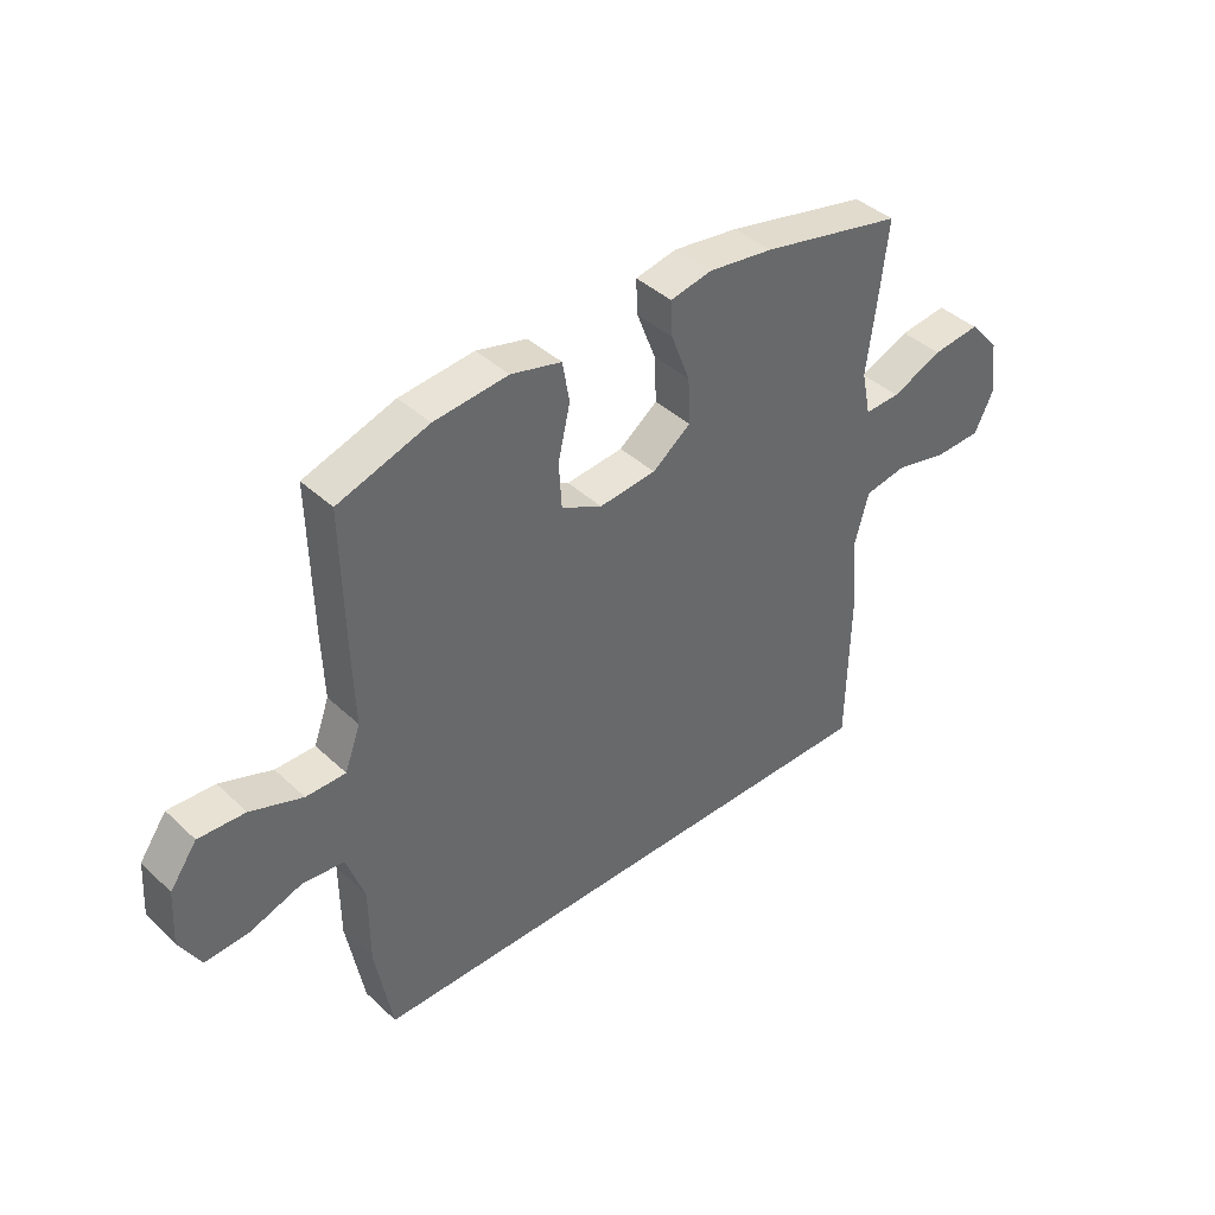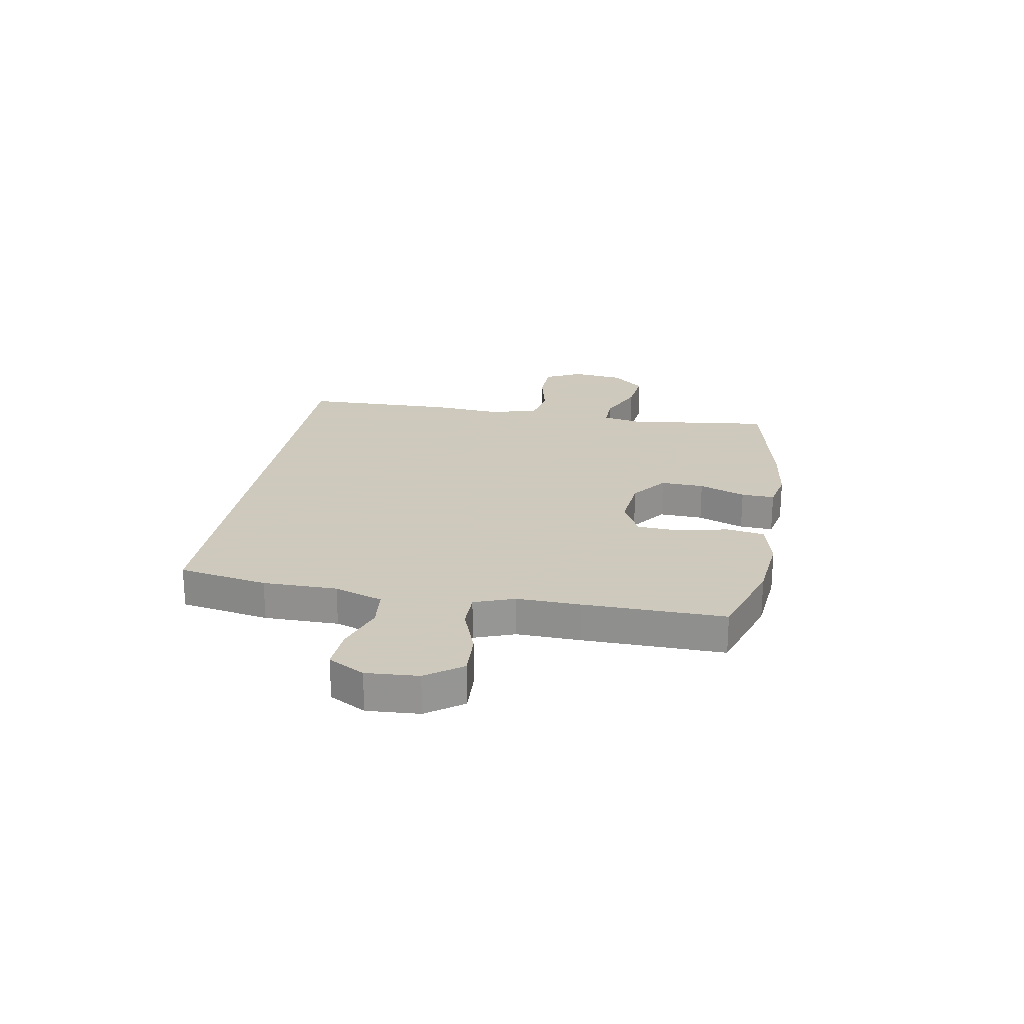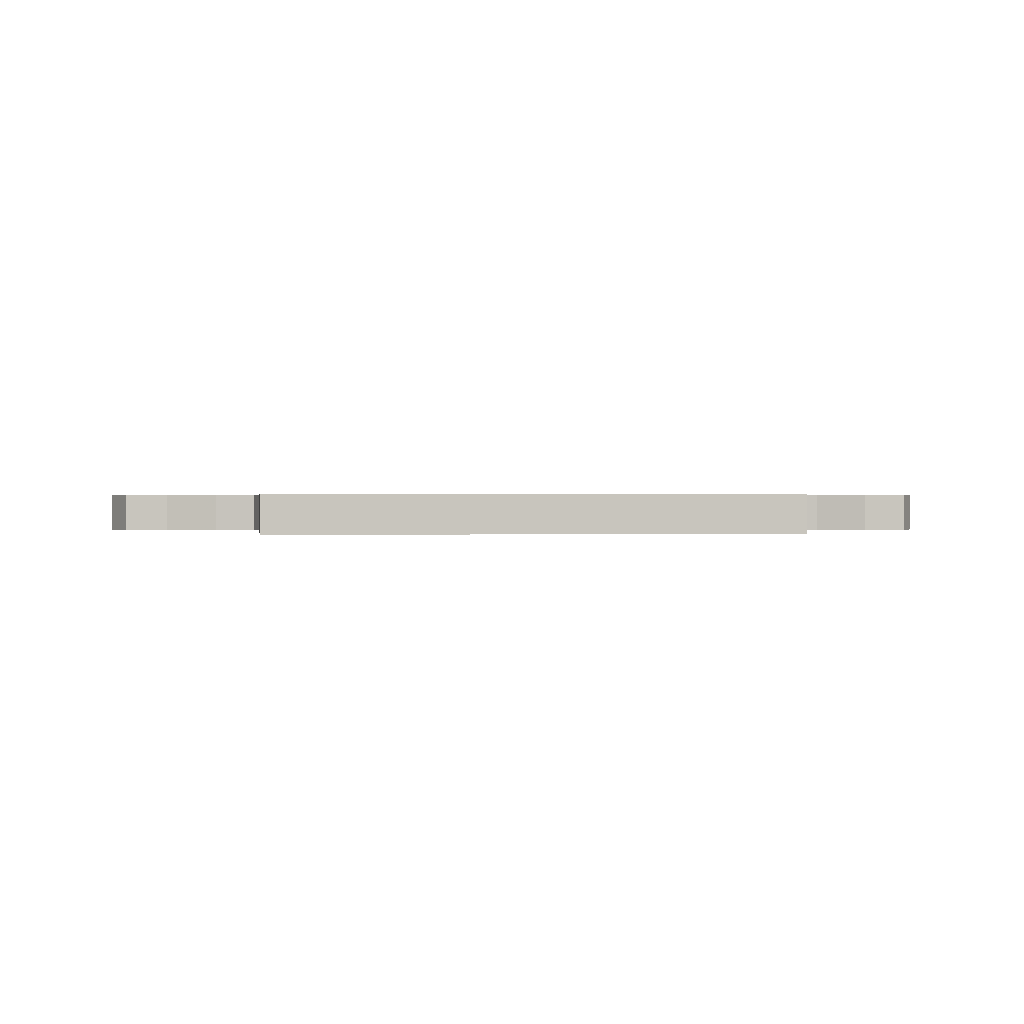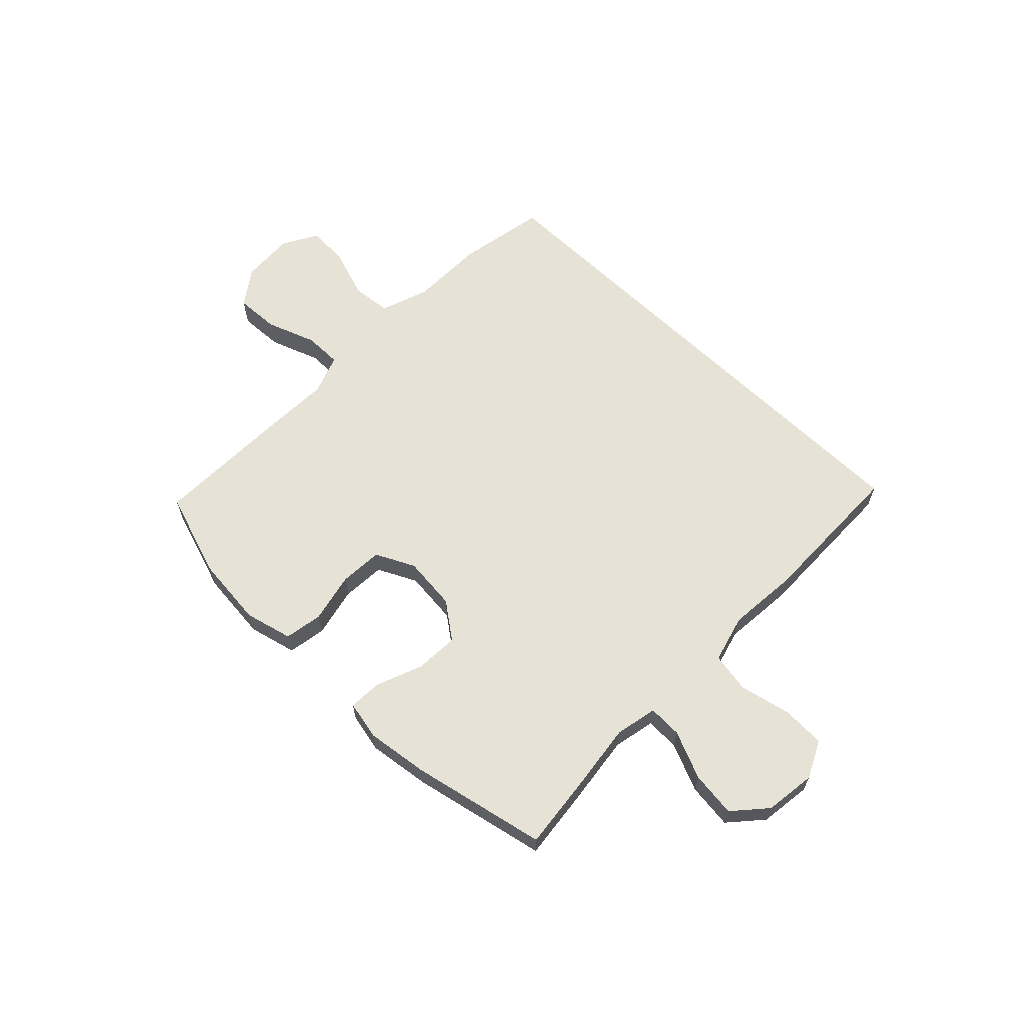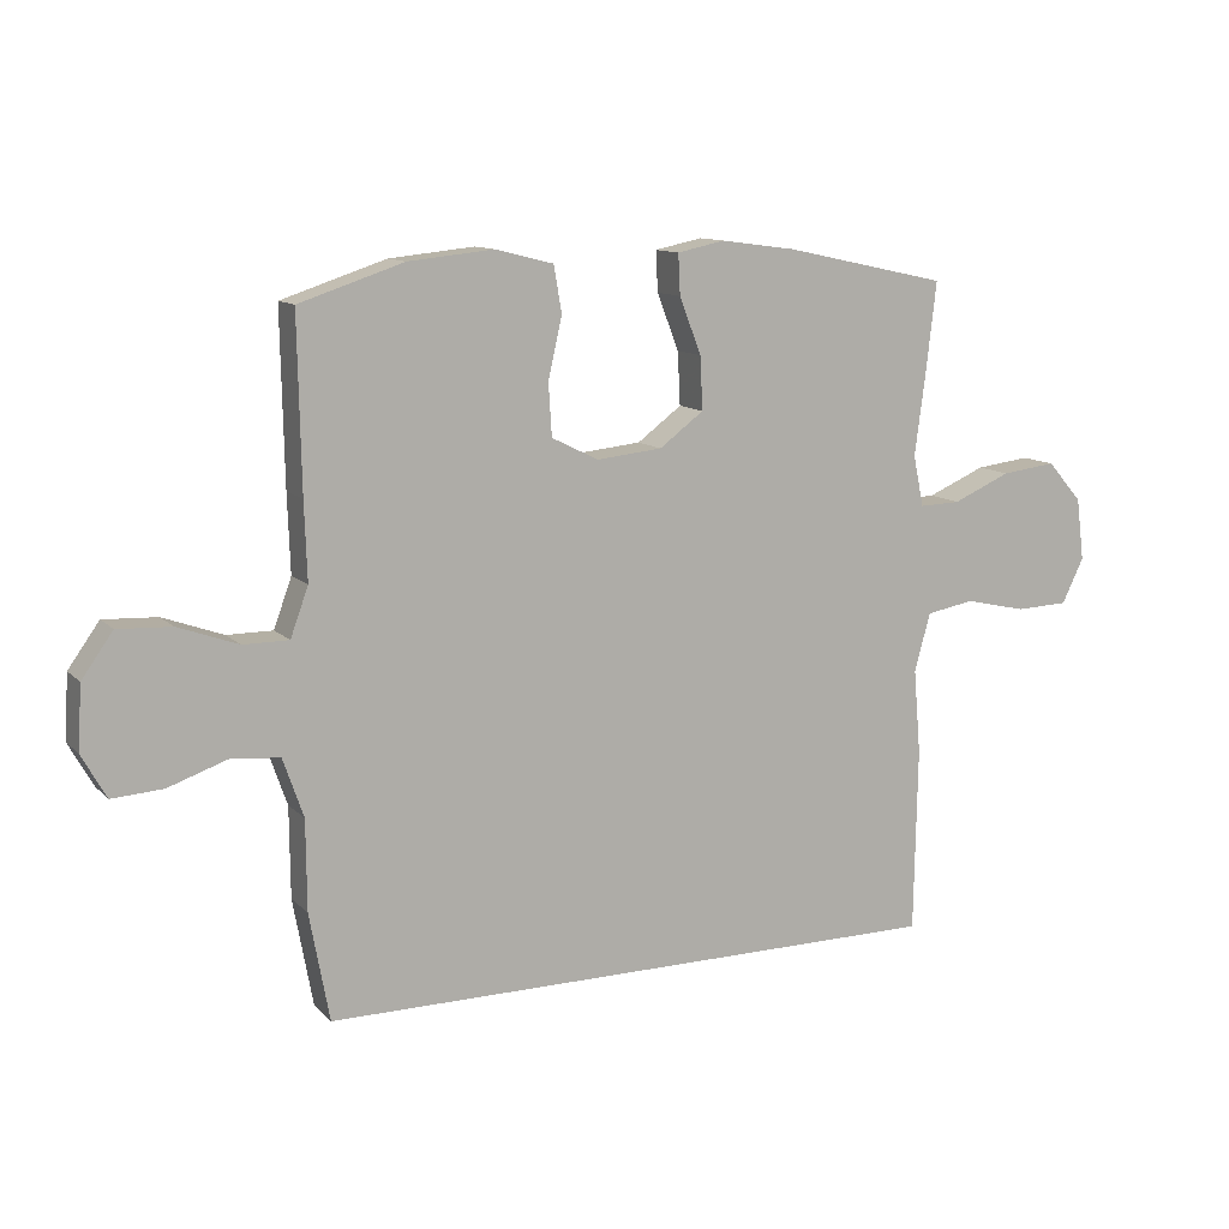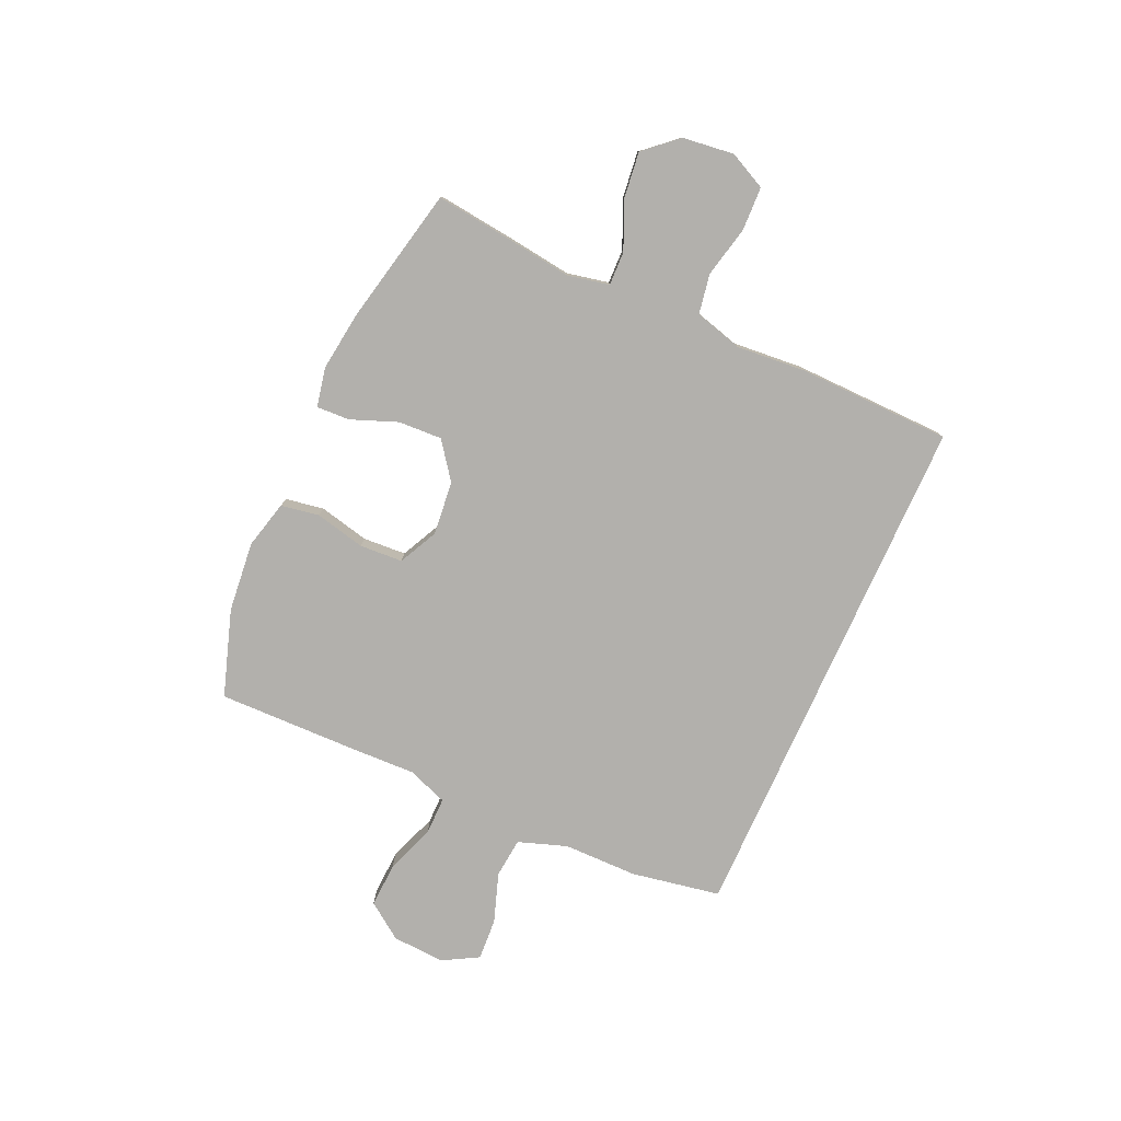
<metadata>
{"format":"obj","ext":"obj","renderer":"f3d","projection":"perspective","resolution":1024,"background":"white","views":[{"elev":40.9,"azim":-41.6,"up":"+Z"},{"elev":22.6,"azim":-80.2,"up":"+Y"},{"elev":0.4,"azim":172.8,"up":"+Y"},{"elev":63.0,"azim":44.2,"up":"+Y"},{"elev":11.5,"azim":-25.9,"up":"+Z"},{"elev":-78.6,"azim":65.7,"up":"+Y"}]}
</metadata>
<code>
v 0.484 0.07 -0.5
v -0.473 0.07 -0.5
v -0.503 0.07 -0.337
v -0.504 0.07 -0.201
v -0.535 0.07 -0.112
v -0.608 0.07 -0.105
v -0.698 0.07 -0.136
v -0.775 0.07 -0.141
v -0.812 0.07 -0.075
v -0.806 0.07 0.021
v -0.759 0.07 0.087
v -0.678 0.07 0.083
v -0.587 0.07 0.05
v -0.518 0.07 0.05
v -0.491 0.07 0.124
v -0.495 0.07 0.241
v -0.5 0.07 0.5
v -0.342 0.07 0.552
v -0.213 0.07 0.565
v -0.125 0.07 0.543
v -0.113 0.07 0.473
v -0.134 0.07 0.381
v -0.129 0.07 0.302
v -0.058 0.07 0.267
v 0.041 0.07 0.277
v 0.108 0.07 0.327
v 0.104 0.07 0.407
v 0.071 0.07 0.492
v 0.068 0.07 0.553
v 0.14 0.07 0.568
v 0.253 0.07 0.553
v 0.5 0.07 0.5
v 0.484 0.07 0.362
v 0.468 0.07 0.24
v 0.484 0.07 0.163
v 0.546 0.07 0.165
v 0.634 0.07 0.203
v 0.717 0.07 0.213
v 0.77 0.07 0.153
v 0.782 0.07 0.059
v 0.749 0.07 -0.009
v 0.669 0.07 -0.012
v 0.575 0.07 0.009
v 0.502 0.07 -0.004
v 0.478 0.07 -0.092
v 0.489 0.07 -0.22
v 0.484 0 -0.5
v -0.473 0 -0.5
v -0.503 0 -0.337
v -0.504 0 -0.201
v -0.535 0 -0.112
v -0.608 0 -0.105
v -0.698 0 -0.136
v -0.775 0 -0.141
v -0.812 0 -0.075
v -0.806 0 0.021
v -0.759 0 0.087
v -0.678 0 0.083
v -0.587 0 0.05
v -0.518 0 0.05
v -0.491 0 0.124
v -0.495 0 0.241
v -0.5 0 0.5
v -0.342 0 0.552
v -0.213 0 0.565
v -0.125 0 0.543
v -0.113 0 0.473
v -0.134 0 0.381
v -0.129 0 0.302
v -0.058 0 0.267
v 0.041 0 0.277
v 0.108 0 0.327
v 0.104 0 0.407
v 0.071 0 0.492
v 0.068 0 0.553
v 0.14 0 0.568
v 0.253 0 0.553
v 0.5 0 0.5
v 0.484 0 0.362
v 0.468 0 0.24
v 0.484 0 0.163
v 0.546 0 0.165
v 0.634 0 0.203
v 0.717 0 0.213
v 0.77 0 0.153
v 0.782 0 0.059
v 0.749 0 -0.009
v 0.669 0 -0.012
v 0.575 0 0.009
v 0.502 0 -0.004
v 0.478 0 -0.092
v 0.489 0 -0.22
f 45 46 1 2
f 44 45 2 3
f 40 41 42 43
f 40 43 44
f 39 40 44
f 36 37 38 39
f 35 36 39 44
f 34 35 44 3
f 27 28 29 30
f 26 27 30 31
f 19 20 21 22
f 19 22 23
f 18 19 23
f 15 16 17 18
f 15 18 23
f 14 15 23 24
f 10 11 12 13
f 10 13 14
f 9 10 14
f 6 7 8 9
f 5 6 9 14
f 4 5 14 24
f 26 31 32 33
f 25 26 33 34
f 24 25 34
f 3 4 24 34
f 48 47 92 91
f 49 48 91 90
f 89 88 87 86
f 90 89 86
f 90 86 85
f 85 84 83 82
f 90 85 82 81
f 49 90 81 80
f 76 75 74 73
f 77 76 73 72
f 68 67 66 65
f 69 68 65
f 69 65 64
f 64 63 62 61
f 69 64 61
f 70 69 61 60
f 59 58 57 56
f 60 59 56
f 60 56 55
f 55 54 53 52
f 60 55 52 51
f 70 60 51 50
f 79 78 77 72
f 80 79 72 71
f 80 71 70
f 80 70 50 49
f 1 47 48 2
f 2 48 49 3
f 3 49 50 4
f 4 50 51 5
f 5 51 52 6
f 6 52 53 7
f 7 53 54 8
f 8 54 55 9
f 9 55 56 10
f 10 56 57 11
f 11 57 58 12
f 12 58 59 13
f 13 59 60 14
f 14 60 61 15
f 15 61 62 16
f 16 62 63 17
f 17 63 64 18
f 18 64 65 19
f 19 65 66 20
f 20 66 67 21
f 21 67 68 22
f 22 68 69 23
f 23 69 70 24
f 24 70 71 25
f 25 71 72 26
f 26 72 73 27
f 27 73 74 28
f 28 74 75 29
f 29 75 76 30
f 30 76 77 31
f 31 77 78 32
f 32 78 79 33
f 33 79 80 34
f 34 80 81 35
f 35 81 82 36
f 36 82 83 37
f 37 83 84 38
f 38 84 85 39
f 39 85 86 40
f 40 86 87 41
f 41 87 88 42
f 42 88 89 43
f 43 89 90 44
f 44 90 91 45
f 45 91 92 46
f 46 92 47 1

</code>
